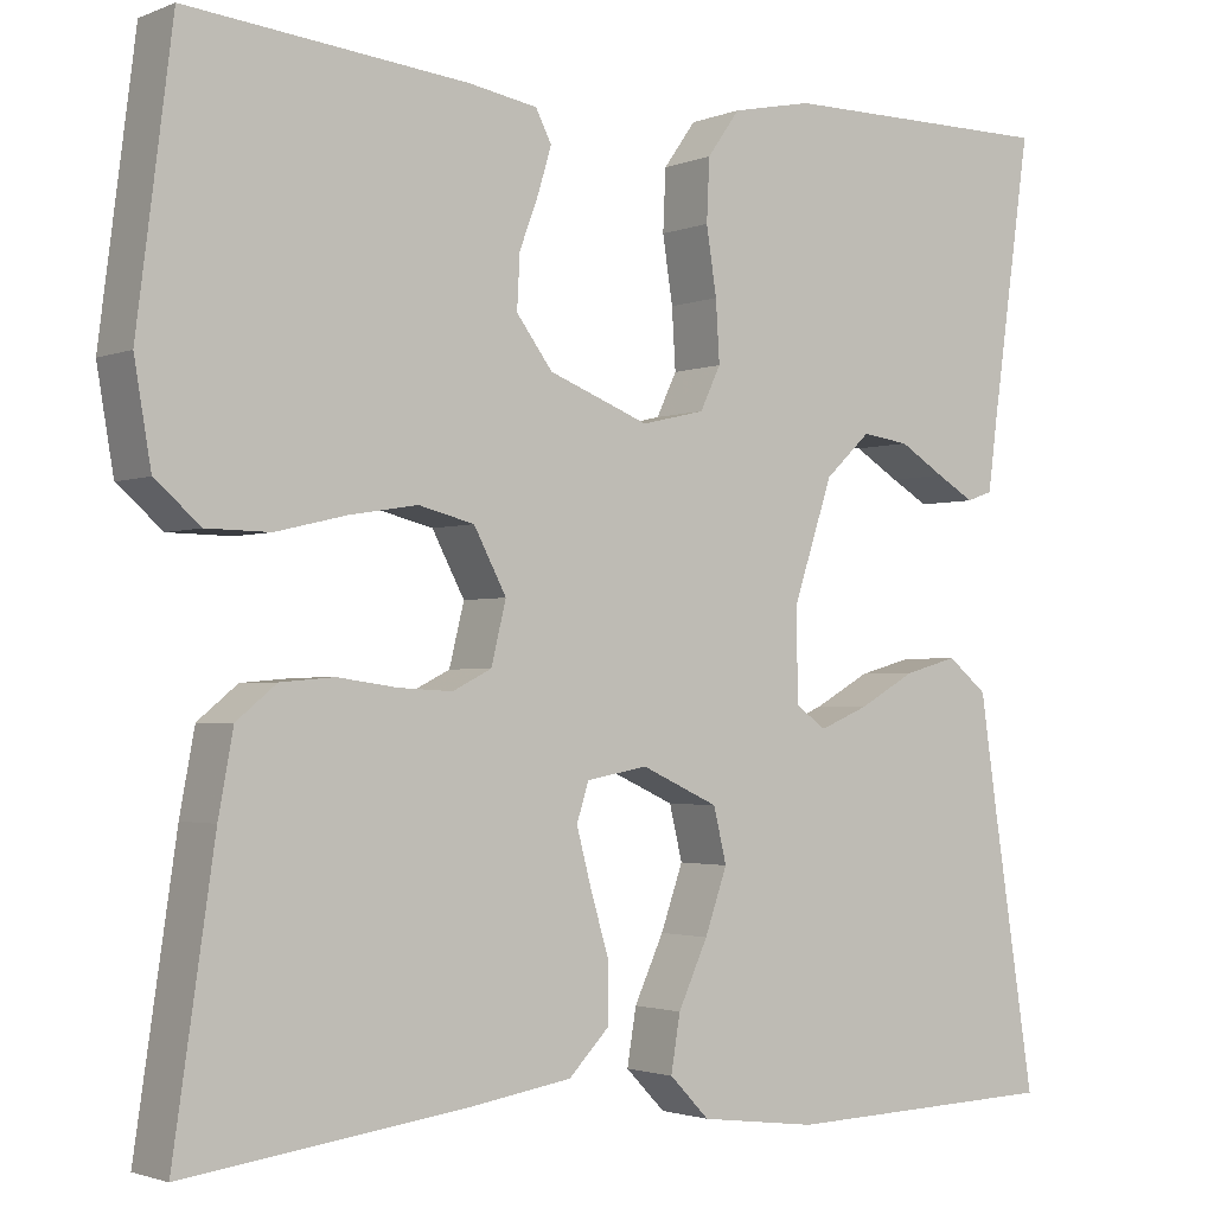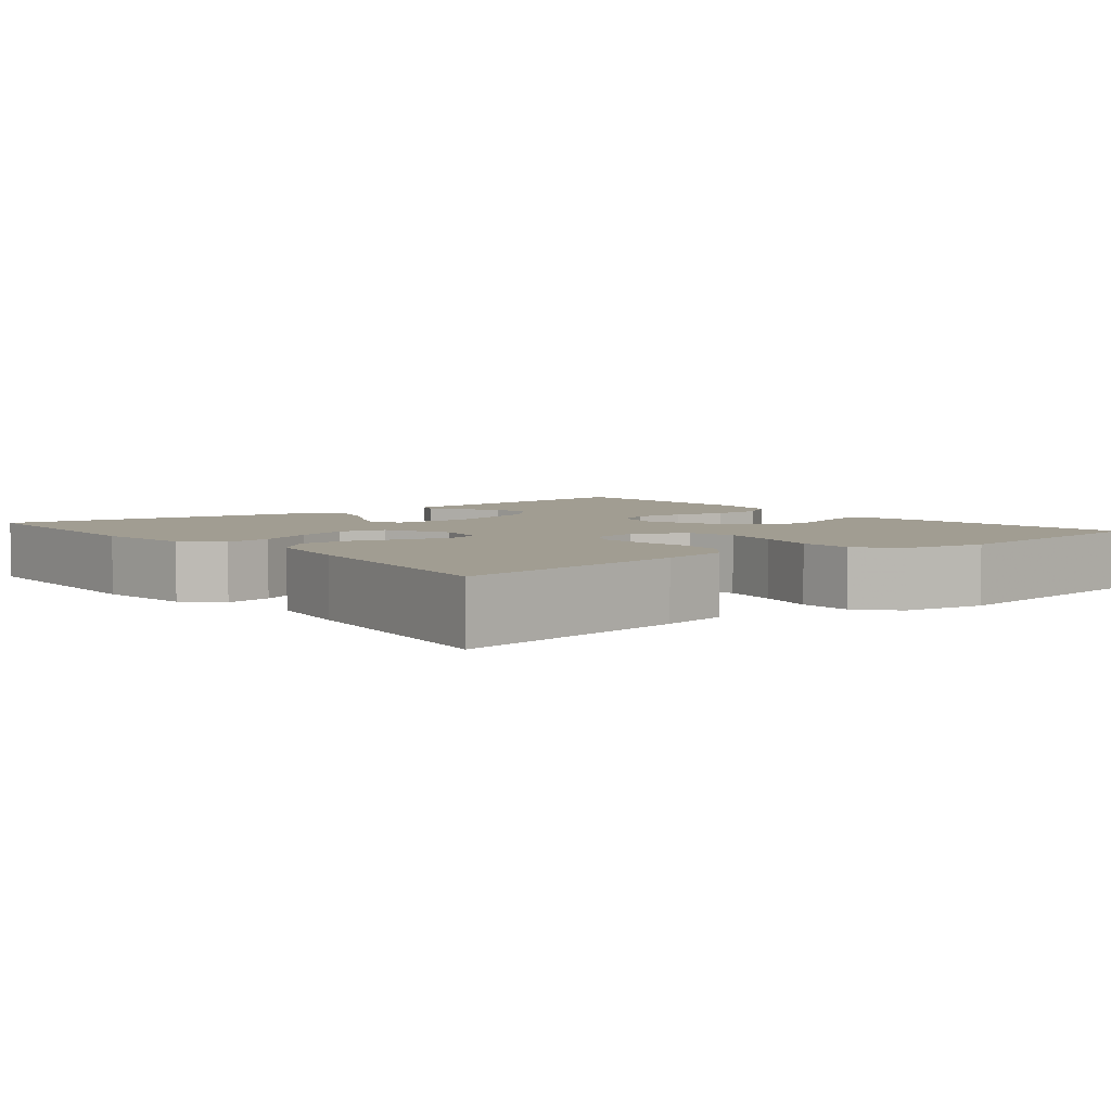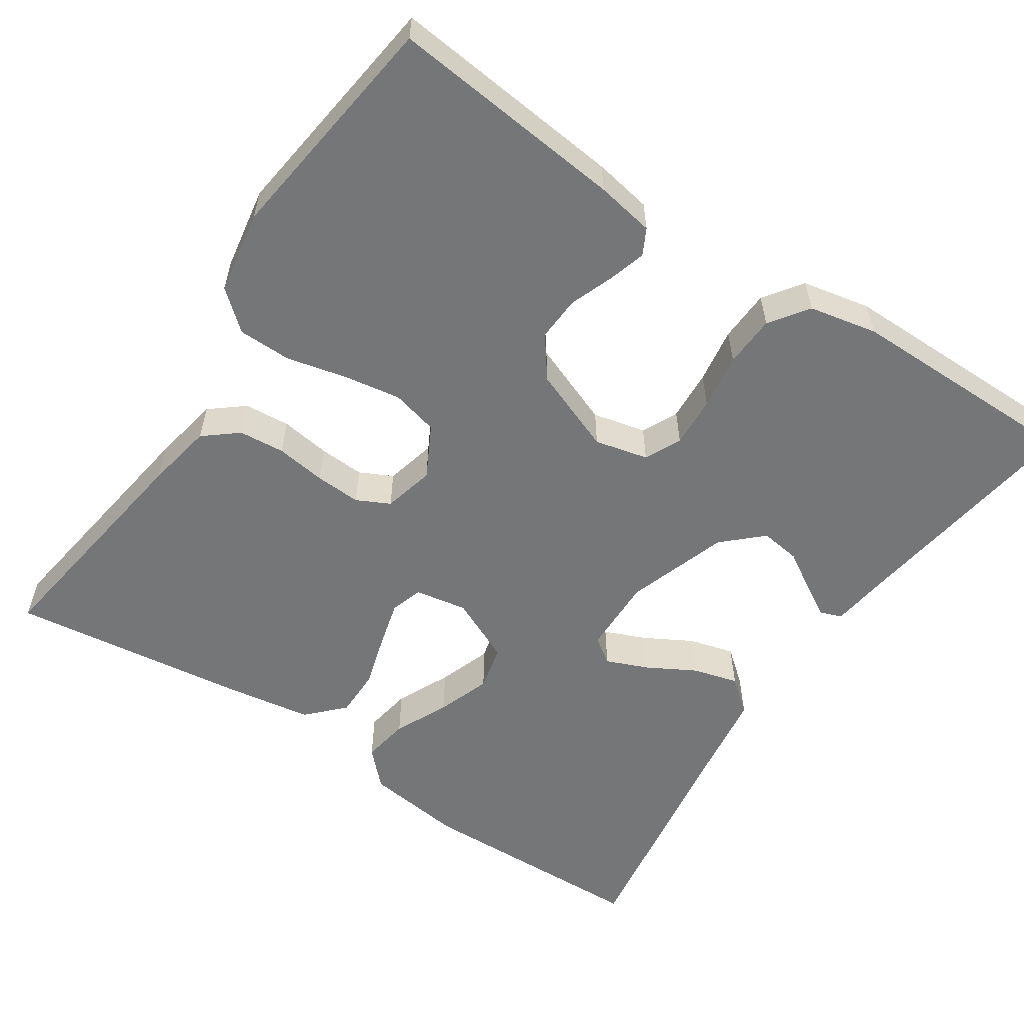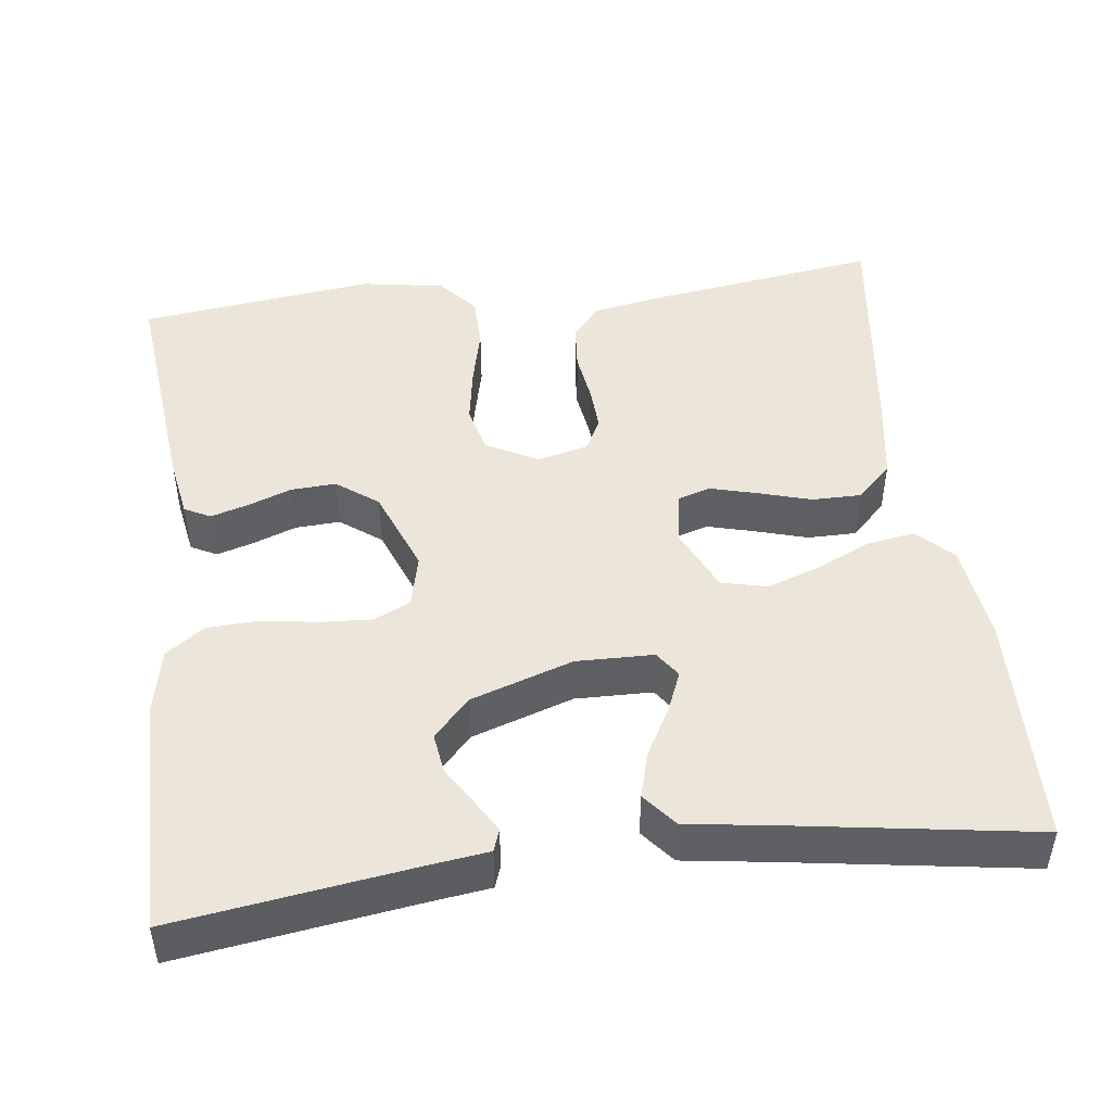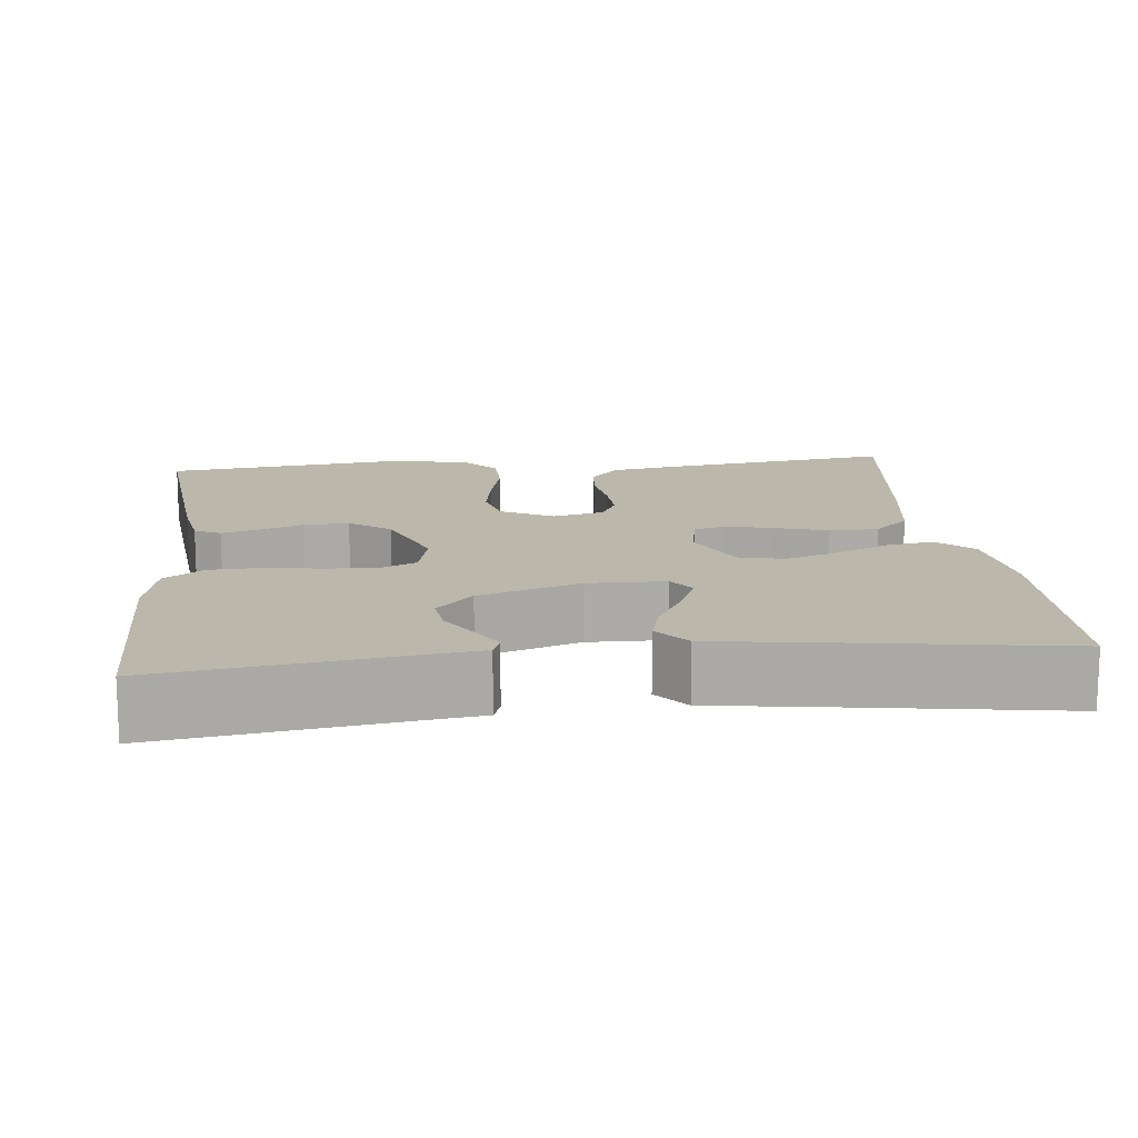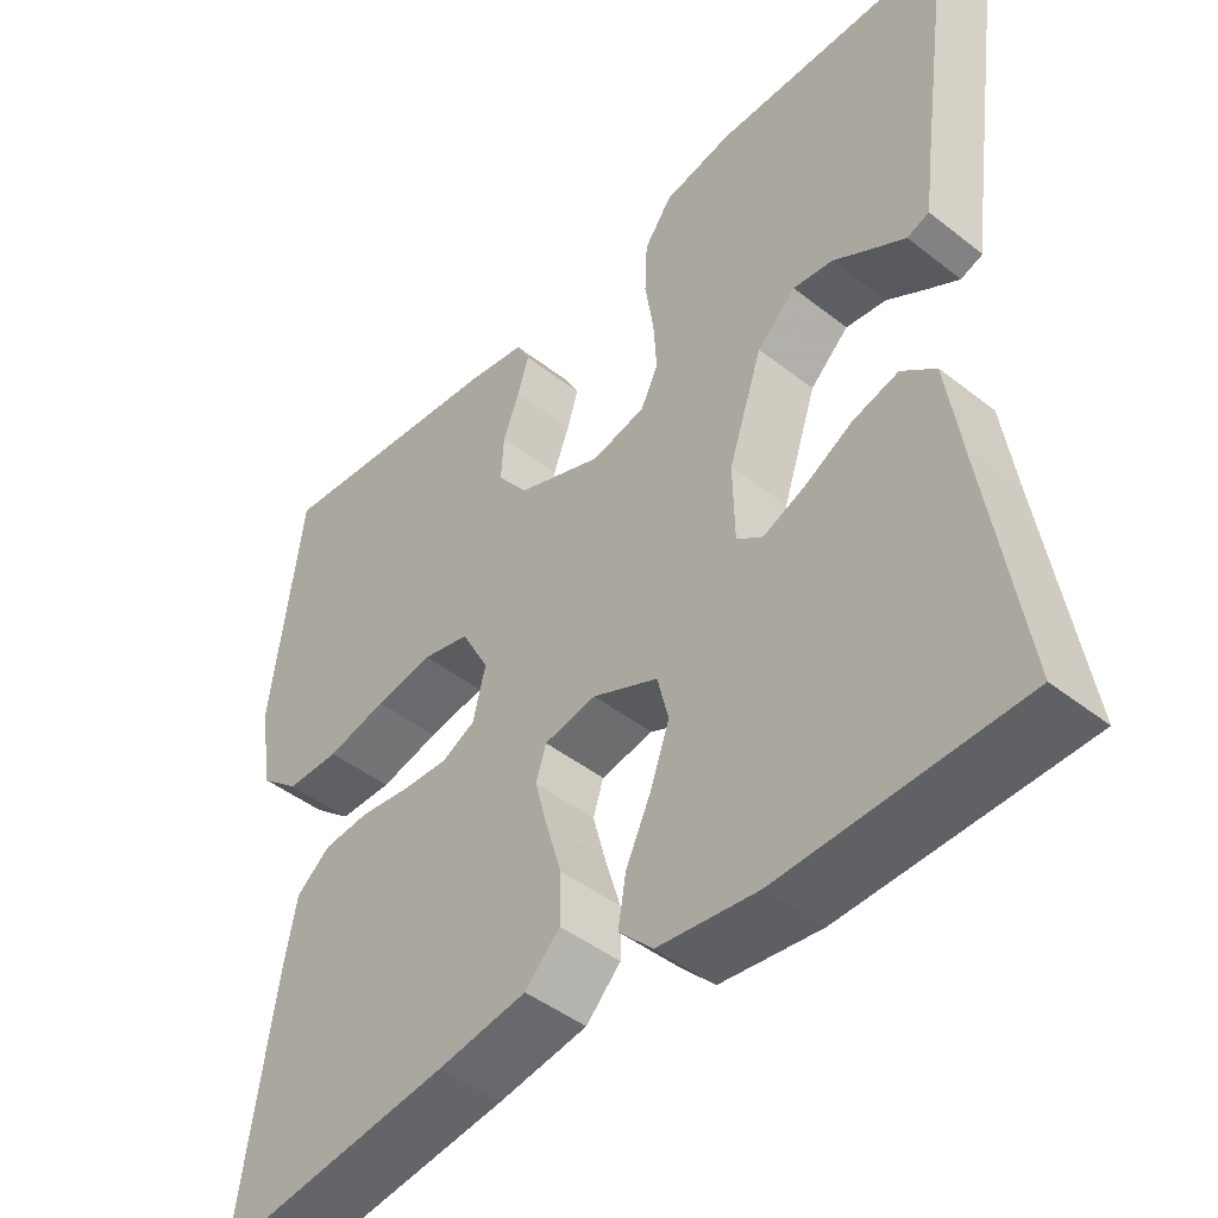
<metadata>
{"format":"obj","ext":"obj","renderer":"f3d","projection":"perspective","resolution":1024,"background":"white","views":[{"elev":-2.1,"azim":-36.1,"up":"+Z"},{"elev":4.6,"azim":-128.7,"up":"+Y"},{"elev":-56.7,"azim":-33.7,"up":"+Y"},{"elev":46.9,"azim":82.8,"up":"+Y"},{"elev":14.2,"azim":83.9,"up":"+Y"},{"elev":-45.7,"azim":48.0,"up":"+Z"}]}
</metadata>
<code>
v -0.5 0.07 0.5
v -0.2 0.07 0.469
v -0.126 0.07 0.456
v -0.109 0.07 0.423
v -0.123 0.07 0.376
v -0.144 0.07 0.32
v -0.147 0.07 0.263
v -0.108 0.07 0.211
v 0 0.07 0.169
v 0.068 0.07 0.185
v 0.09 0.07 0.231
v 0.086 0.07 0.296
v 0.075 0.07 0.367
v 0.078 0.07 0.433
v 0.113 0.07 0.482
v 0.2 0.07 0.5
v 0.5 0.07 0.5
v 0.457 0.07 0.2
v 0.447 0.07 0.124
v 0.419 0.07 0.114
v 0.378 0.07 0.138
v 0.329 0.07 0.168
v 0.278 0.07 0.175
v 0.229 0.07 0.129
v 0.186 0.07 0
v 0.188 0.07 -0.098
v 0.221 0.07 -0.121
v 0.274 0.07 -0.099
v 0.335 0.07 -0.065
v 0.393 0.07 -0.049
v 0.436 0.07 -0.084
v 0.453 0.07 -0.2
v 0.5 0.07 -0.5
v 0.2 0.07 -0.509
v 0.074 0.07 -0.493
v 0.031 0.07 -0.449
v 0.041 0.07 -0.389
v 0.073 0.07 -0.32
v 0.097 0.07 -0.252
v 0.083 0.07 -0.194
v 0 0.07 -0.156
v -0.066 0.07 -0.168
v -0.079 0.07 -0.209
v -0.063 0.07 -0.269
v -0.043 0.07 -0.336
v -0.043 0.07 -0.398
v -0.087 0.07 -0.443
v -0.2 0.07 -0.461
v -0.5 0.07 -0.5
v -0.456 0.07 -0.2
v -0.44 0.07 -0.114
v -0.397 0.07 -0.079
v -0.339 0.07 -0.074
v -0.275 0.07 -0.083
v -0.217 0.07 -0.086
v -0.175 0.07 -0.065
v -0.159 0.07 0
v -0.194 0.07 0.066
v -0.254 0.07 0.081
v -0.327 0.07 0.069
v -0.403 0.07 0.051
v -0.471 0.07 0.052
v -0.52 0.07 0.094
v -0.538 0.07 0.2
v -0.5 0 0.5
v -0.2 0 0.469
v -0.126 0 0.456
v -0.109 0 0.423
v -0.123 0 0.376
v -0.144 0 0.32
v -0.147 0 0.263
v -0.108 0 0.211
v 0 0 0.169
v 0.068 0 0.185
v 0.09 0 0.231
v 0.086 0 0.296
v 0.075 0 0.367
v 0.078 0 0.433
v 0.113 0 0.482
v 0.2 0 0.5
v 0.5 0 0.5
v 0.457 0 0.2
v 0.447 0 0.124
v 0.419 0 0.114
v 0.378 0 0.138
v 0.329 0 0.168
v 0.278 0 0.175
v 0.229 0 0.129
v 0.186 0 0
v 0.188 0 -0.098
v 0.221 0 -0.121
v 0.274 0 -0.099
v 0.335 0 -0.065
v 0.393 0 -0.049
v 0.436 0 -0.084
v 0.453 0 -0.2
v 0.5 0 -0.5
v 0.2 0 -0.509
v 0.074 0 -0.493
v 0.031 0 -0.449
v 0.041 0 -0.389
v 0.073 0 -0.32
v 0.097 0 -0.252
v 0.083 0 -0.194
v 0 0 -0.156
v -0.066 0 -0.168
v -0.079 0 -0.209
v -0.063 0 -0.269
v -0.043 0 -0.336
v -0.043 0 -0.398
v -0.087 0 -0.443
v -0.2 0 -0.461
v -0.5 0 -0.5
v -0.456 0 -0.2
v -0.44 0 -0.114
v -0.397 0 -0.079
v -0.339 0 -0.074
v -0.275 0 -0.083
v -0.217 0 -0.086
v -0.175 0 -0.065
v -0.159 0 0
v -0.194 0 0.066
v -0.254 0 0.081
v -0.327 0 0.069
v -0.403 0 0.051
v -0.471 0 0.052
v -0.52 0 0.094
v -0.538 0 0.2
f 4 5 6
f 3 4 6
f 2 3 6
f 1 2 6
f 64 1 6
f 63 64 6
f 62 63 6
f 61 62 6
f 60 61 6
f 59 60 6 7
f 58 59 7 8
f 57 58 8 9
f 56 57 9 10
f 52 53 54
f 51 52 54
f 50 51 54
f 49 50 54
f 48 49 54
f 47 48 54
f 46 47 54
f 45 46 54
f 44 45 54
f 43 44 54 55
f 42 43 55 56
f 36 37 38
f 35 36 38
f 34 35 38
f 33 34 38
f 32 33 38
f 32 38 39
f 31 32 39
f 30 31 39
f 29 30 39
f 28 29 39
f 27 28 39 40
f 20 21 22
f 19 20 22
f 18 19 22
f 18 22 23
f 17 18 23
f 16 17 23
f 15 16 23
f 14 15 23
f 13 14 23
f 12 13 23
f 11 12 23 24
f 41 42 56 10
f 26 27 40 41
f 41 10 11
f 26 41 11
f 25 26 11
f 11 24 25
f 70 69 68
f 70 68 67
f 70 67 66
f 70 66 65
f 70 65 128
f 70 128 127
f 70 127 126
f 70 126 125
f 70 125 124
f 71 70 124 123
f 72 71 123 122
f 73 72 122 121
f 74 73 121 120
f 118 117 116
f 118 116 115
f 118 115 114
f 118 114 113
f 118 113 112
f 118 112 111
f 118 111 110
f 118 110 109
f 118 109 108
f 119 118 108 107
f 120 119 107 106
f 102 101 100
f 102 100 99
f 102 99 98
f 102 98 97
f 102 97 96
f 103 102 96
f 103 96 95
f 103 95 94
f 103 94 93
f 103 93 92
f 104 103 92 91
f 86 85 84
f 86 84 83
f 86 83 82
f 87 86 82
f 87 82 81
f 87 81 80
f 87 80 79
f 87 79 78
f 87 78 77
f 87 77 76
f 88 87 76 75
f 74 120 106 105
f 105 104 91 90
f 75 74 105
f 75 105 90
f 75 90 89
f 89 88 75
f 1 65 66 2
f 2 66 67 3
f 3 67 68 4
f 4 68 69 5
f 5 69 70 6
f 6 70 71 7
f 7 71 72 8
f 8 72 73 9
f 9 73 74 10
f 10 74 75 11
f 11 75 76 12
f 12 76 77 13
f 13 77 78 14
f 14 78 79 15
f 15 79 80 16
f 16 80 81 17
f 17 81 82 18
f 18 82 83 19
f 19 83 84 20
f 20 84 85 21
f 21 85 86 22
f 22 86 87 23
f 23 87 88 24
f 24 88 89 25
f 25 89 90 26
f 26 90 91 27
f 27 91 92 28
f 28 92 93 29
f 29 93 94 30
f 30 94 95 31
f 31 95 96 32
f 32 96 97 33
f 33 97 98 34
f 34 98 99 35
f 35 99 100 36
f 36 100 101 37
f 37 101 102 38
f 38 102 103 39
f 39 103 104 40
f 40 104 105 41
f 41 105 106 42
f 42 106 107 43
f 43 107 108 44
f 44 108 109 45
f 45 109 110 46
f 46 110 111 47
f 47 111 112 48
f 48 112 113 49
f 49 113 114 50
f 50 114 115 51
f 51 115 116 52
f 52 116 117 53
f 53 117 118 54
f 54 118 119 55
f 55 119 120 56
f 56 120 121 57
f 57 121 122 58
f 58 122 123 59
f 59 123 124 60
f 60 124 125 61
f 61 125 126 62
f 62 126 127 63
f 63 127 128 64
f 64 128 65 1

</code>
